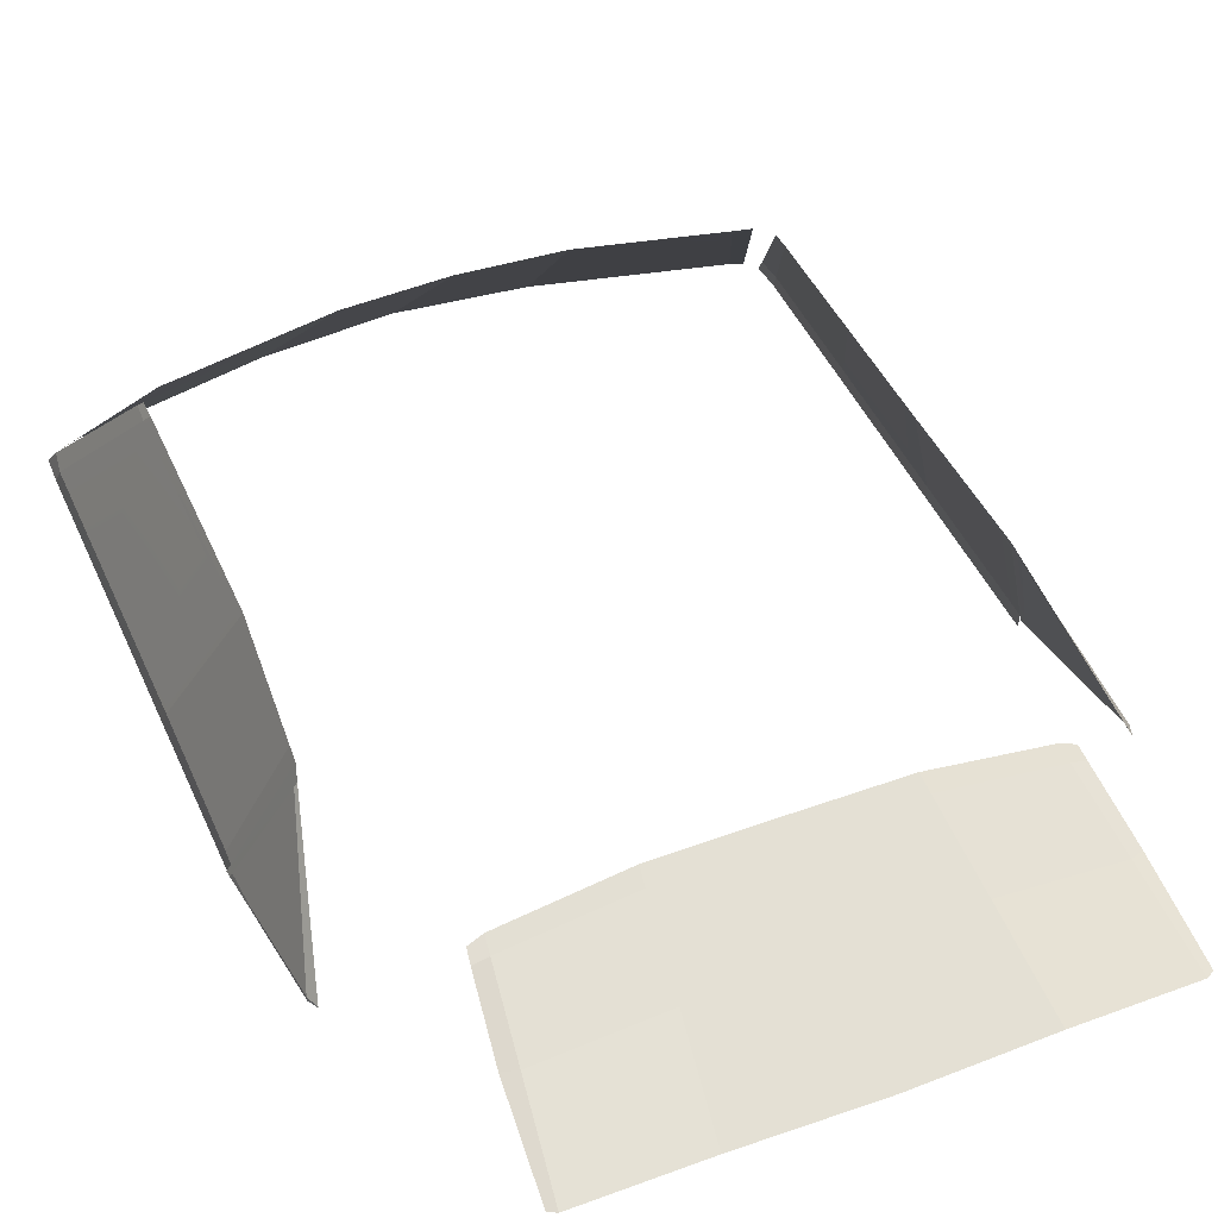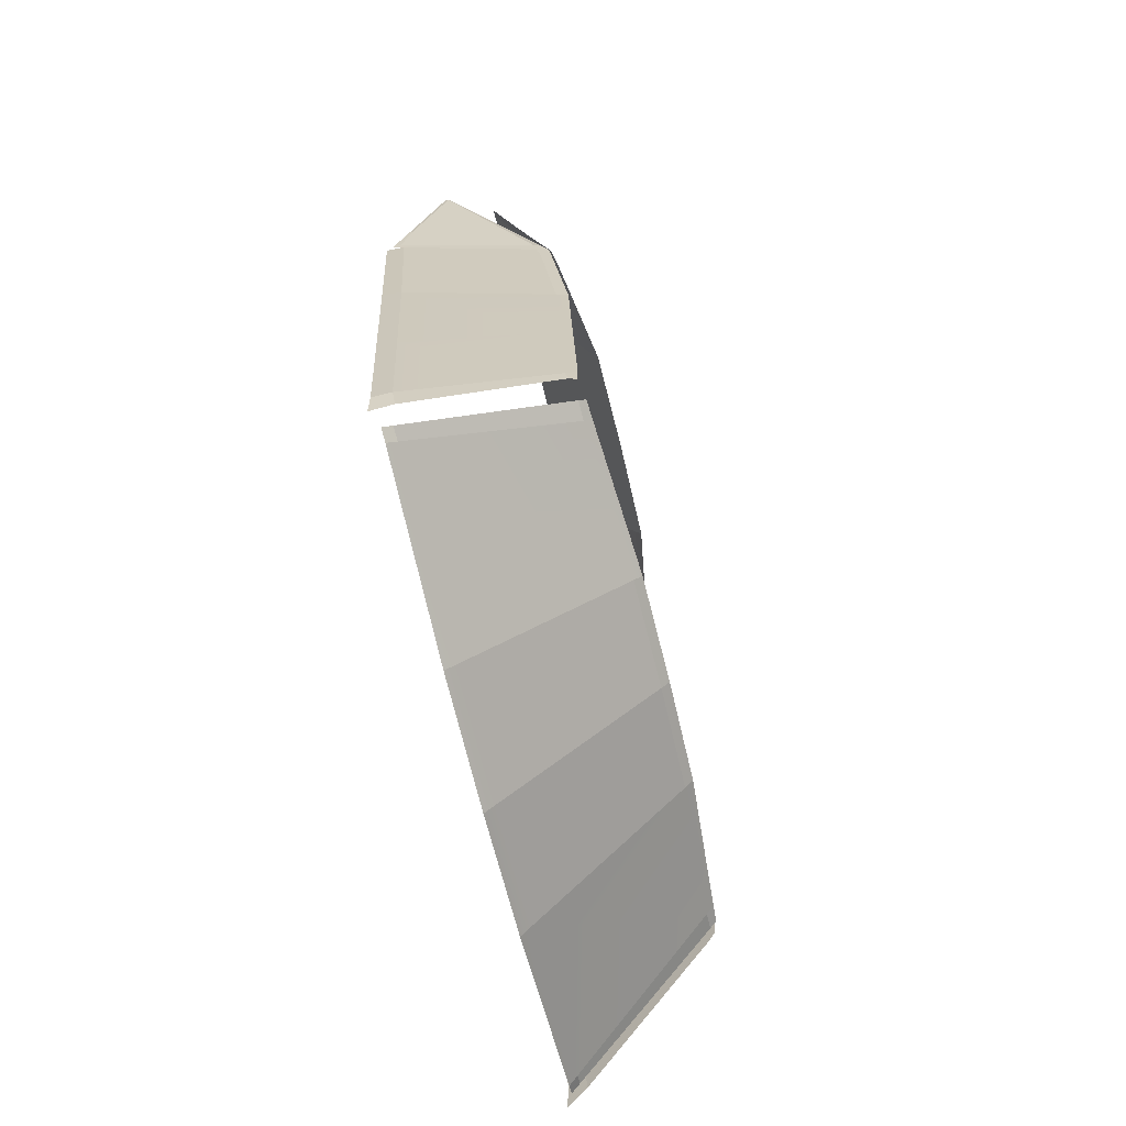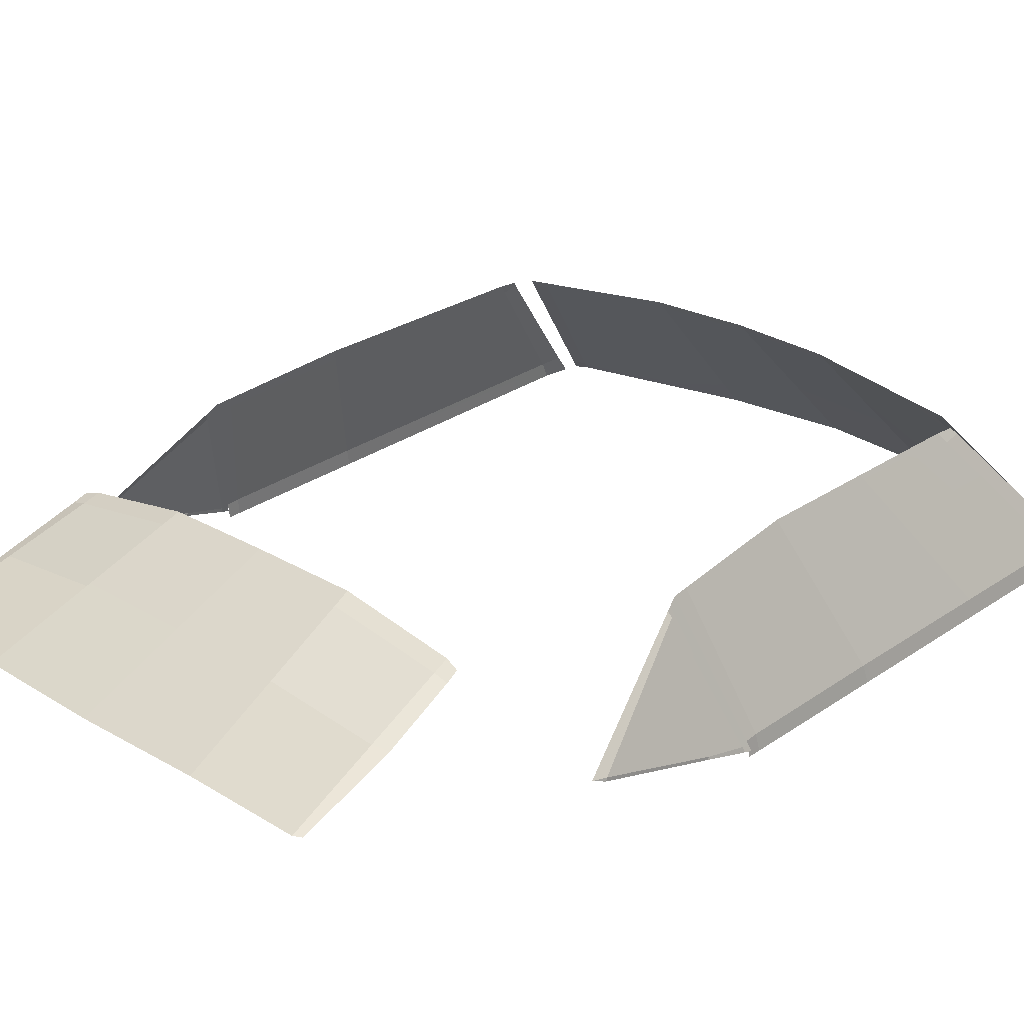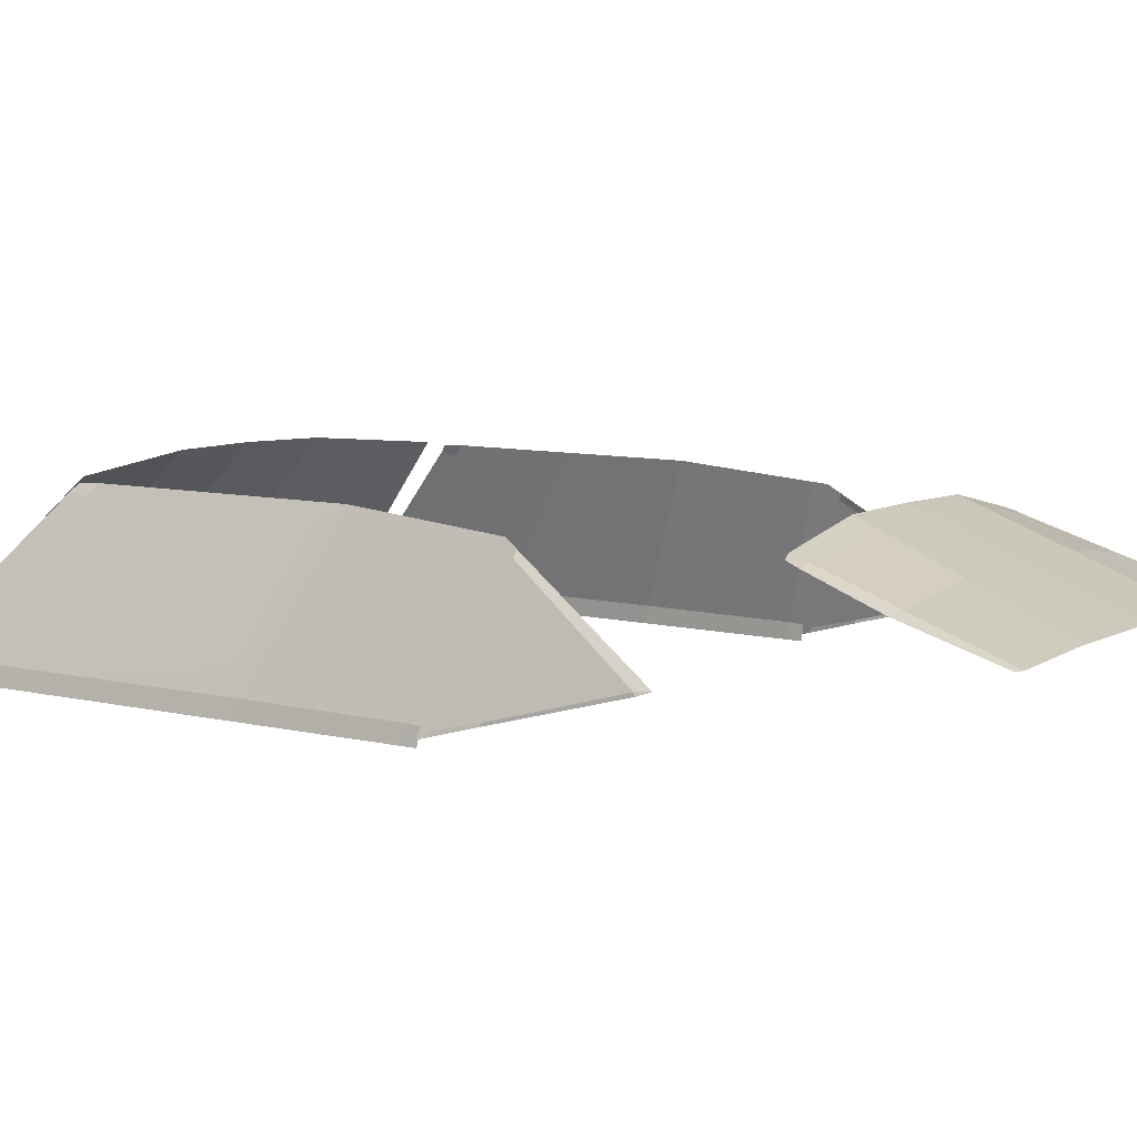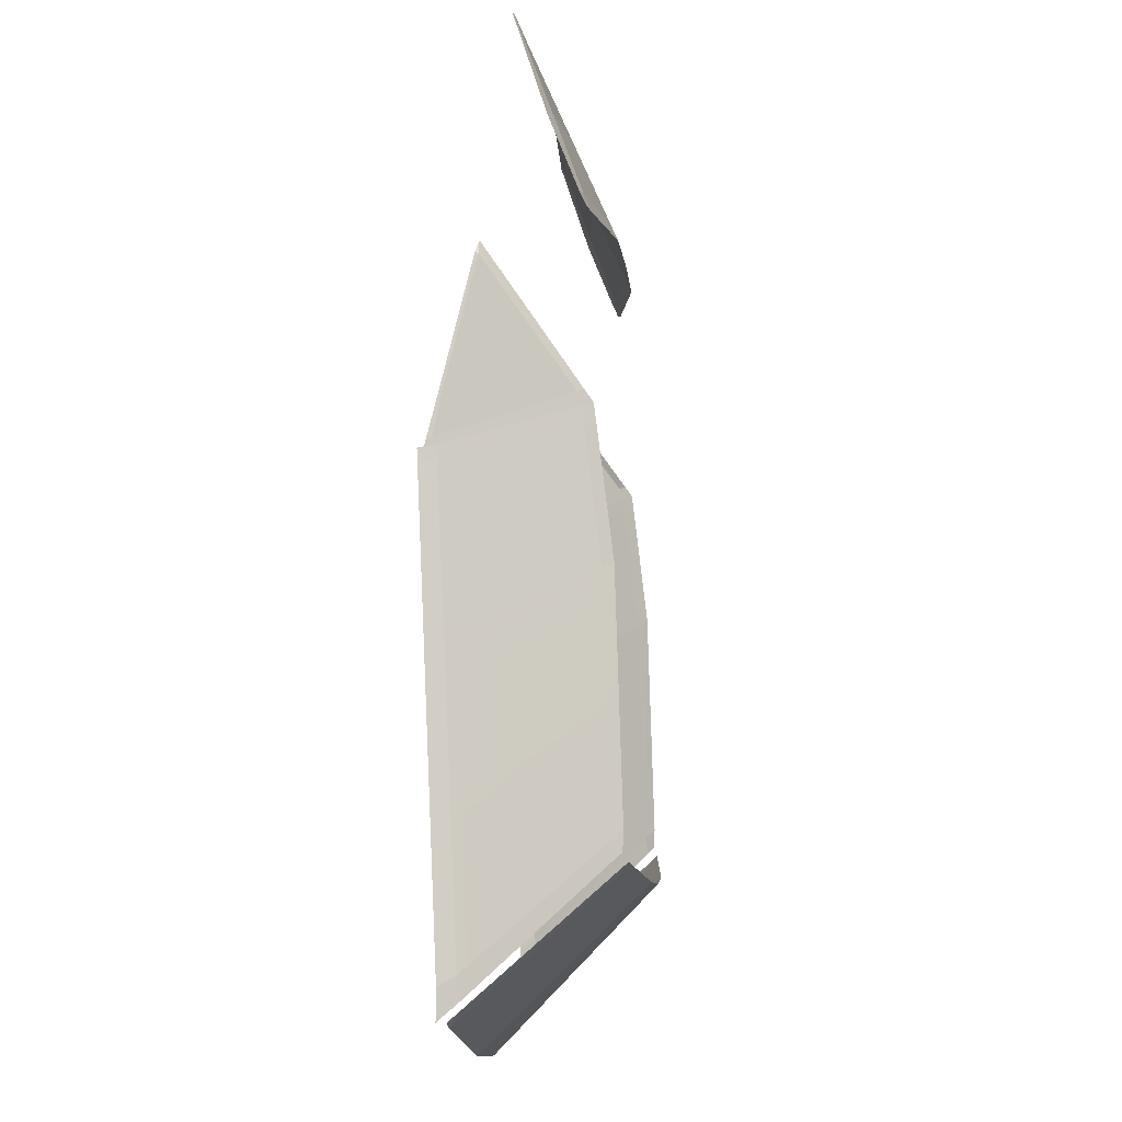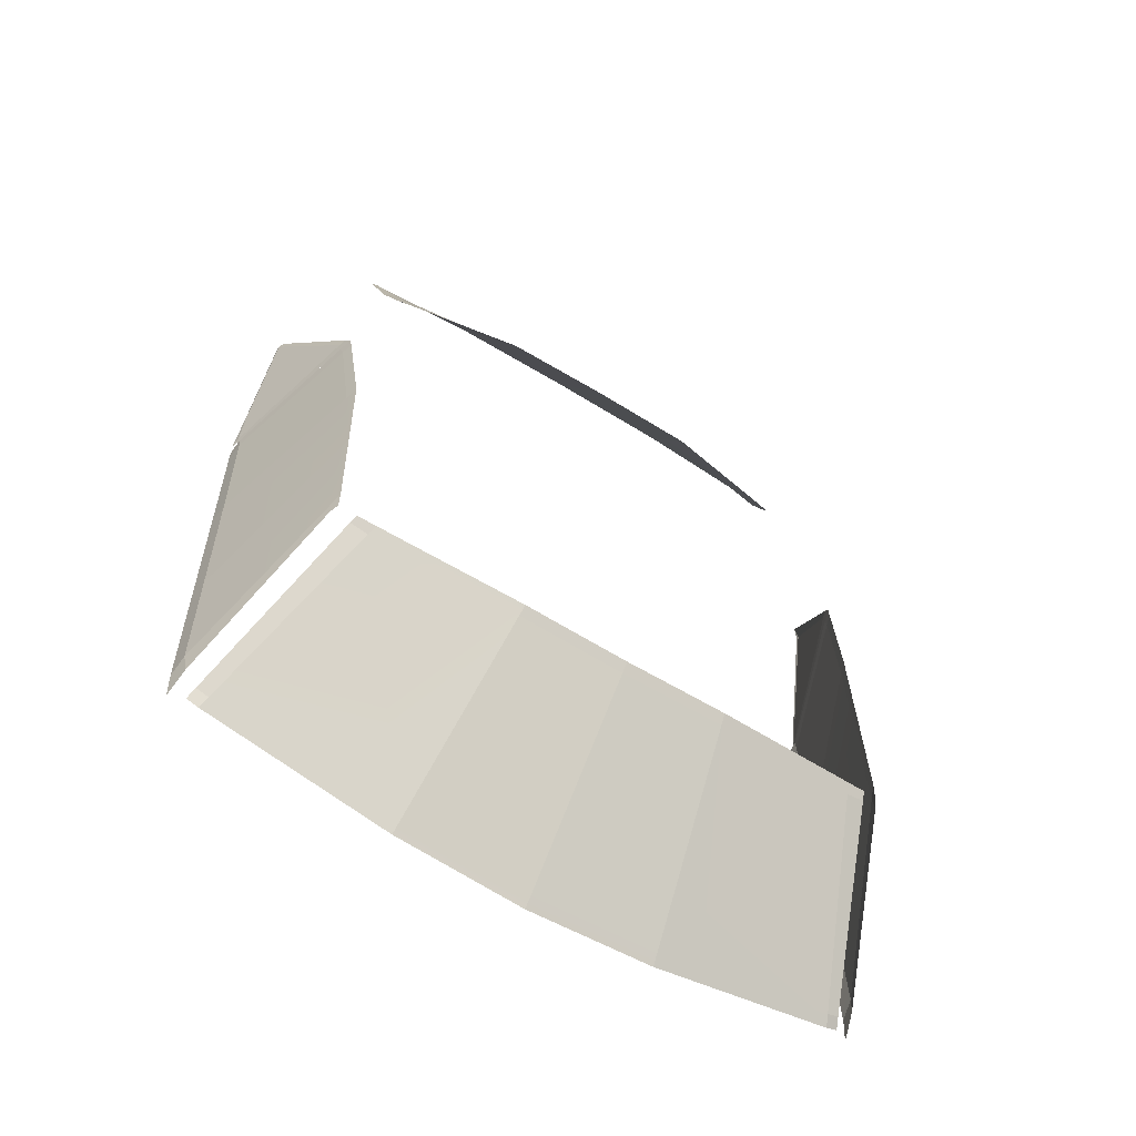
<metadata>
{"format":"obj","ext":"obj","renderer":"f3d","projection":"perspective","resolution":1024,"background":"white","views":[{"elev":44.1,"azim":-23.4,"up":"+Y"},{"elev":-67.3,"azim":103.5,"up":"+Z"},{"elev":25.1,"azim":44.3,"up":"+Y"},{"elev":6.0,"azim":-61.2,"up":"+Y"},{"elev":-6.7,"azim":95.1,"up":"+Z"},{"elev":-61.9,"azim":148.0,"up":"+Z"}]}
</metadata>
<code>
o Marco_Ventana_2_Plano.012
v -1.395 1.776 1.04
v -1.41 1.739 1.095
v -1.399 1.769 1.106
v -1.384 1.808 1.051
v -1.613 1.142 0.8374
v -1.612 1.15 0.8755
v -1.622 1.117 0.8291
v -1.62 1.126 0.8665
v -1.591 1.323 1.663
v -1.591 1.338 1.657
v -1.612 1.194 1.083
v -1.612 1.181 1.088
v -1.571 1.34 1.718
v 1.395 1.776 1.04
v 1.384 1.808 1.051
v 1.399 1.769 1.106
v 1.41 1.739 1.095
v 1.613 1.142 0.8374
v 1.612 1.15 0.8755
v 1.622 1.117 0.8291
v 1.62 1.126 0.8665
v 1.591 1.323 1.663
v 1.612 1.181 1.088
v 1.612 1.194 1.083
v 1.591 1.338 1.657
v 1.571 1.34 1.718
f 1 2 3 4
f 5 6 2 1
f 7 8 6 5
f 9 10 11 12
f 6 8 12 11
f 2 10 13 3
f 10 9 13
f 14 15 16 17
f 18 14 17 19
f 20 18 19 21
f 22 23 24 25
f 19 24 23 21
f 17 16 26 25
f 25 26 22
o Parabrisas_Ad_Plano.005
v 0 1.27 -1.761
v 0 1.227 -1.805
v -0.6054 1.223 -1.751
v -0.5989 1.266 -1.709
v -0.4926 1.96 -1.019
v -1.178 1.912 -0.9264
v -1.163 1.947 -0.8943
v -0.4869 1.998 -0.9821
v -1.463 1.257 -1.52
v 0 2.003 -1.004
v 0 1.966 -1.043
v -1.481 1.217 -1.556
v -1.521 1.254 -1.496
v -1.262 1.912 -0.9101
v -1.25 1.941 -0.8838
v -1.537 1.214 -1.532
v 0.5989 1.266 -1.709
v 0.6054 1.223 -1.751
v 0.4926 1.96 -1.019
v 0.4869 1.998 -0.9821
v 1.163 1.947 -0.8943
v 1.178 1.912 -0.9264
v 1.463 1.257 -1.52
v 1.481 1.217 -1.556
v 1.521 1.254 -1.496
v 1.262 1.912 -0.9101
v 1.25 1.941 -0.8838
v 1.537 1.214 -1.532
f 27 28 29 30
f 31 32 33 34
f 30 35 32 31
f 36 37 31 34
f 29 38 35 30
f 37 27 30 31
f 39 40 32 35
f 41 33 32 40
f 38 42 39 35
f 27 43 44 28
f 45 46 47 48
f 43 45 48 49
f 36 46 45 37
f 44 43 49 50
f 37 45 43 27
f 51 49 48 52
f 53 52 48 47
f 50 49 51 54
o Parabrisas_Tr_Plano.015
v -0.5245 1.825 2.052
v -0.5154 1.859 1.975
v -1.062 1.77 1.975
v -1.072 1.741 2.05
v -0.5685 1.659 2.422
v -0.6215 1.459 2.868
v 0 1.459 2.882
v 0 1.662 2.43
v 0 1.83 2.055
v -1.117 1.604 2.415
v -1.172 1.439 2.855
v 0 1.865 1.977
v -1.131 1.752 1.99
v -1.14 1.724 2.05
v -1.182 1.589 2.384
v -1.209 1.439 2.835
v 0.5245 1.825 2.052
v 1.072 1.741 2.05
v 1.062 1.77 1.975
v 0.5154 1.859 1.975
v 0.5685 1.659 2.422
v 0.6215 1.459 2.868
v 1.172 1.439 2.855
v 1.117 1.604 2.415
v 1.14 1.724 2.05
v 1.131 1.752 1.99
v 1.182 1.589 2.384
v 1.209 1.439 2.835
f 55 56 57 58
f 59 60 61 62
f 55 59 62 63
f 60 59 64 65
f 56 55 63 66
f 59 55 58 64
f 57 67 68 58
f 68 69 64 58
f 70 65 64 69
f 71 72 73 74
f 75 62 61 76
f 71 63 62 75
f 76 77 78 75
f 74 66 63 71
f 75 78 72 71
f 73 72 79 80
f 79 72 78 81
f 82 81 78 77
o Ventana_1_Plano.013
v -1.396 1.768 0.9632
v -1.379 1.817 0.9778
v -1.337 1.891 0.3694
v -1.357 1.839 0.3472
v -1.333 1.908 -0.1894
v -1.353 1.857 -0.2269
v -1.329 1.926 -0.7482
v -1.349 1.876 -0.7925
v -1.601 1.235 -0.6876
v -1.601 1.262 -1.337
v -1.601 1.203 0.07425
v -1.604 1.169 0.7828
v -1.613 1.089 0.7678
v -1.613 1.12 0.0515
v -1.613 1.154 -0.7261
v -1.613 1.181 -1.383
v -1.585 1.274 -1.443
v -1.607 1.179 -1.525
v -1.348 1.892 -0.8692
v -1.328 1.921 -0.8429
v -1.613 1.087 0.8291
v -1.606 1.162 0.8436
v -1.404 1.749 1.032
v -1.384 1.808 1.051
v 1.396 1.768 0.9632
v 1.357 1.839 0.3472
v 1.337 1.891 0.3694
v 1.379 1.817 0.9778
v 1.353 1.857 -0.2269
v 1.333 1.908 -0.1894
v 1.349 1.876 -0.7925
v 1.329 1.926 -0.7482
v 1.601 1.235 -0.6876
v 1.601 1.262 -1.337
v 1.601 1.203 0.07425
v 1.604 1.169 0.7828
v 1.613 1.089 0.7678
v 1.613 1.12 0.0515
v 1.613 1.154 -0.7261
v 1.613 1.181 -1.383
v 1.585 1.274 -1.443
v 1.607 1.179 -1.525
v 1.348 1.892 -0.8692
v 1.328 1.921 -0.8429
v 1.606 1.162 0.8436
v 1.613 1.087 0.8291
v 1.404 1.749 1.032
v 1.384 1.808 1.051
f 83 84 85 86
f 86 85 87 88
f 88 87 89 90
f 91 88 90 92
f 93 86 88 91
f 94 83 86 93
f 95 94 93 96
f 96 93 91 97
f 97 91 92 98
f 99 100 98 92
f 90 101 99 92
f 89 102 101 90
f 95 103 104 94
f 105 83 94 104
f 84 83 105 106
f 107 108 109 110
f 108 111 112 109
f 111 113 114 112
f 115 116 113 111
f 117 115 111 108
f 118 117 108 107
f 119 120 117 118
f 120 121 115 117
f 121 122 116 115
f 123 116 122 124
f 113 116 123 125
f 114 113 125 126
f 119 118 127 128
f 129 127 118 107
f 110 130 129 107
o Ventana_2_Plano.010
v -1.612 1.15 0.8755
v -1.612 1.194 1.083
v -1.591 1.338 1.657
v -1.41 1.739 1.095
v 1.612 1.15 0.8755
v 1.41 1.739 1.095
v 1.591 1.338 1.657
v 1.612 1.194 1.083
f 131 132 133 134
f 135 136 137 138

</code>
